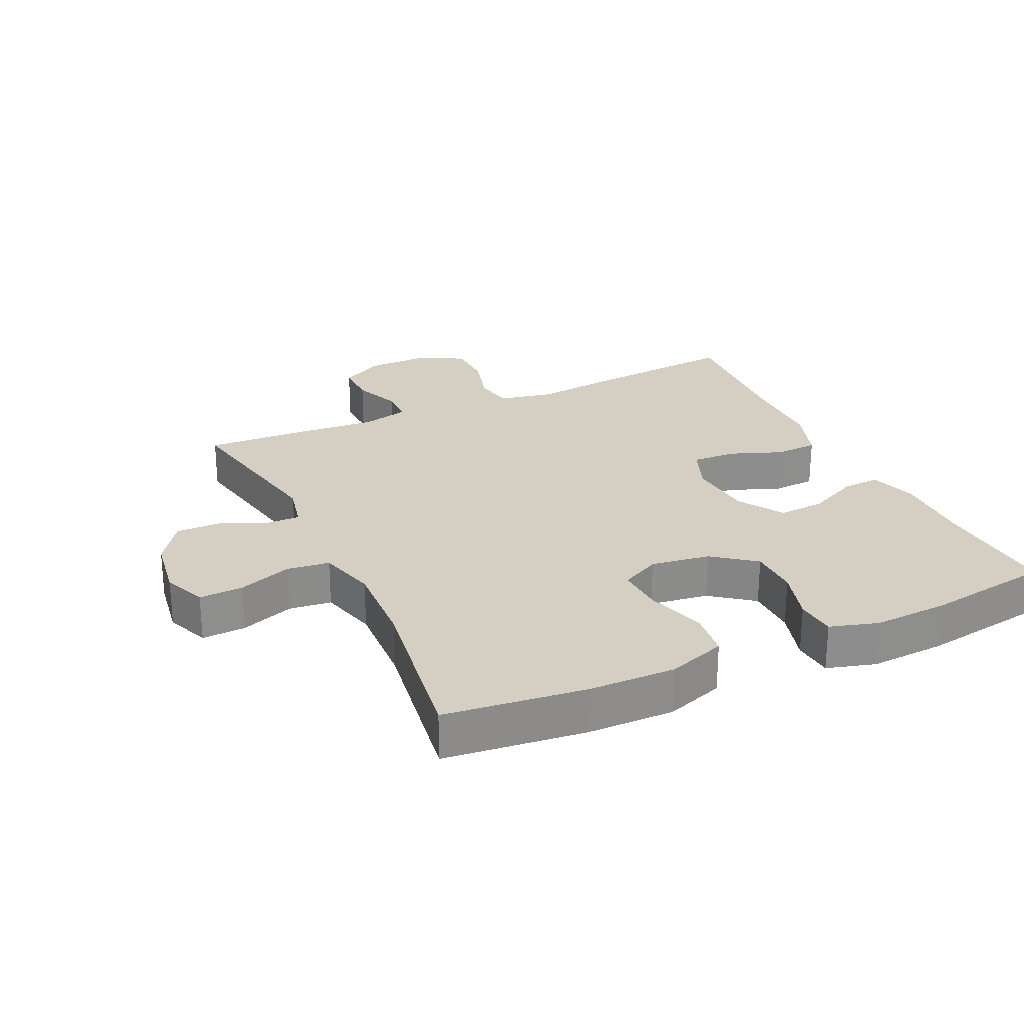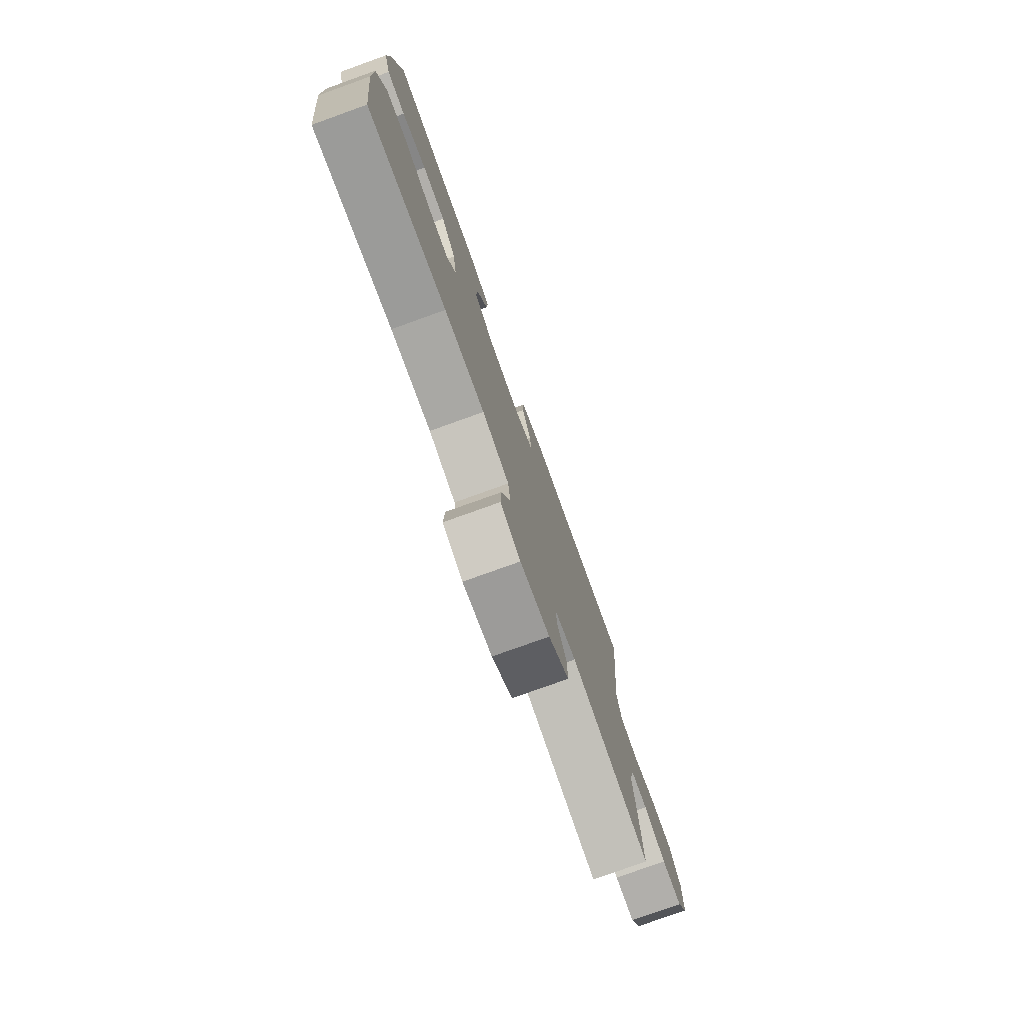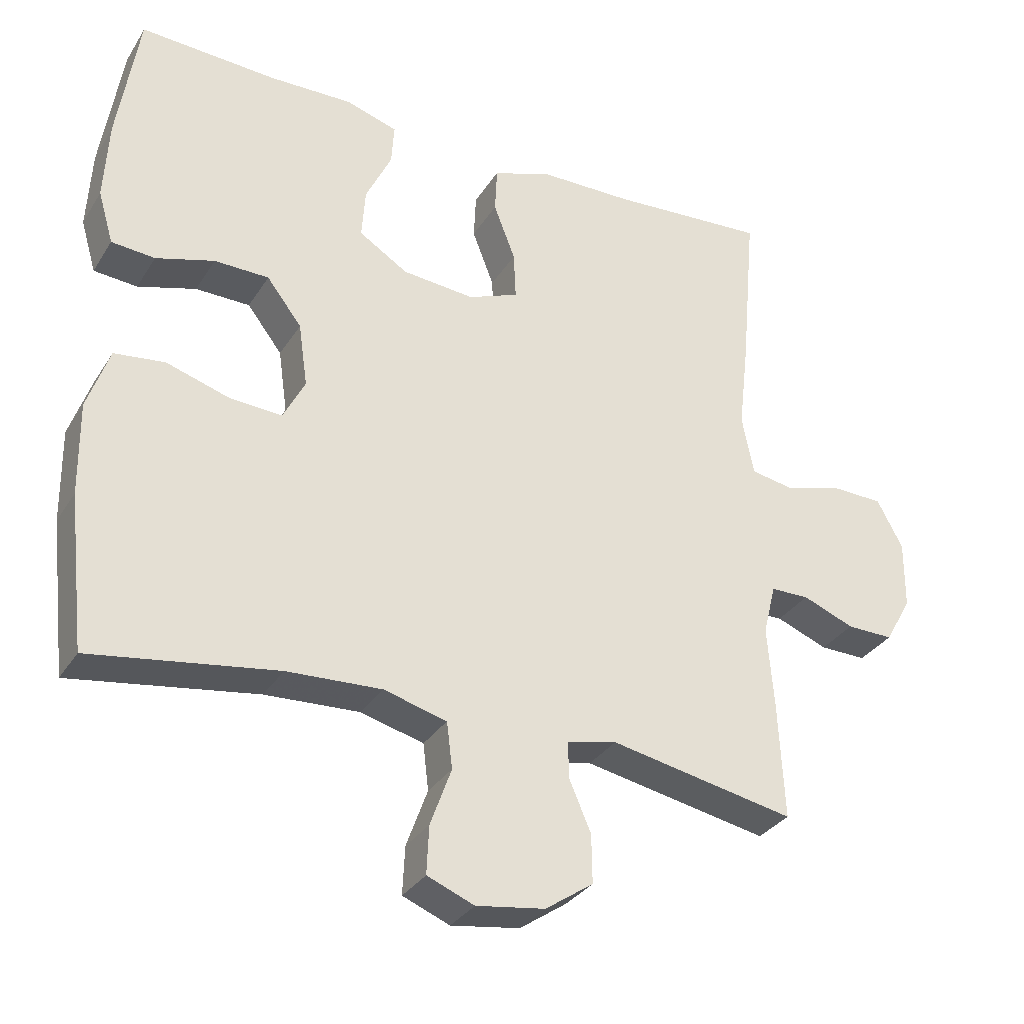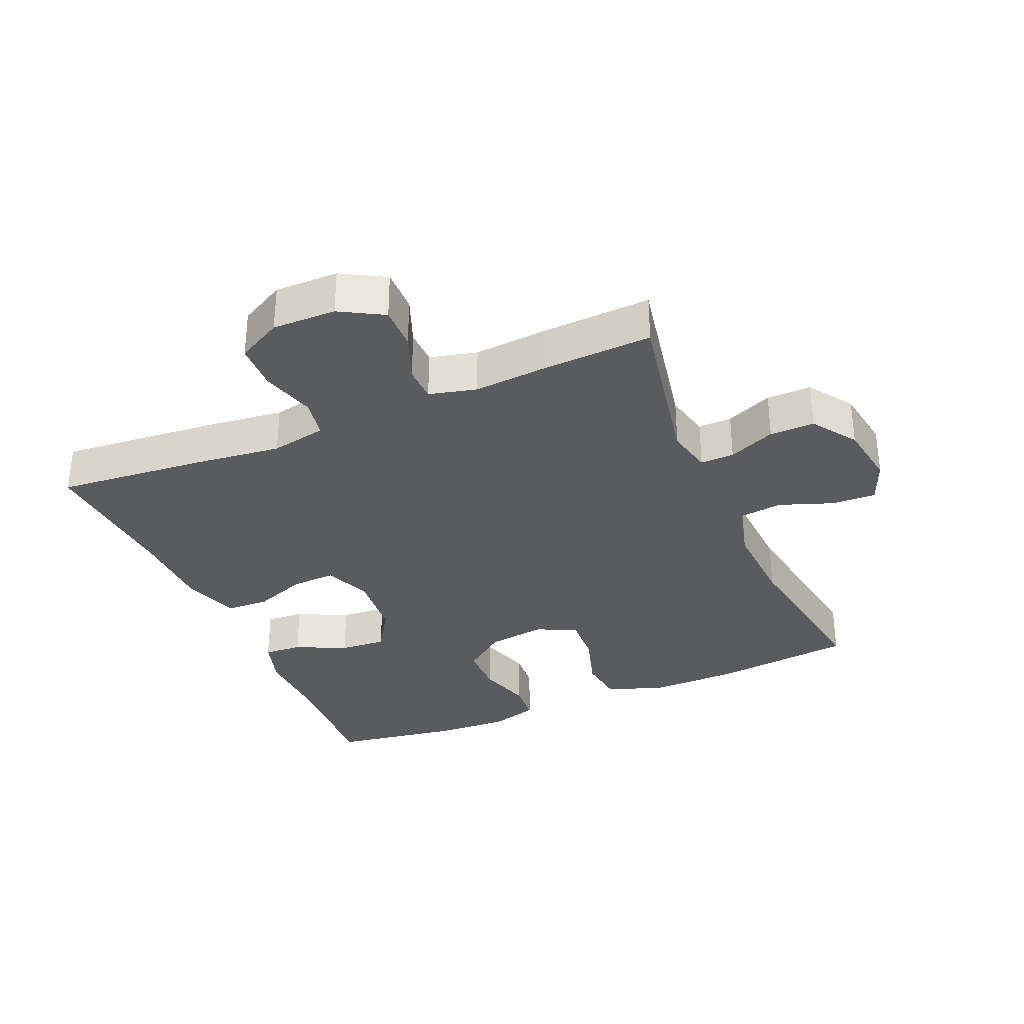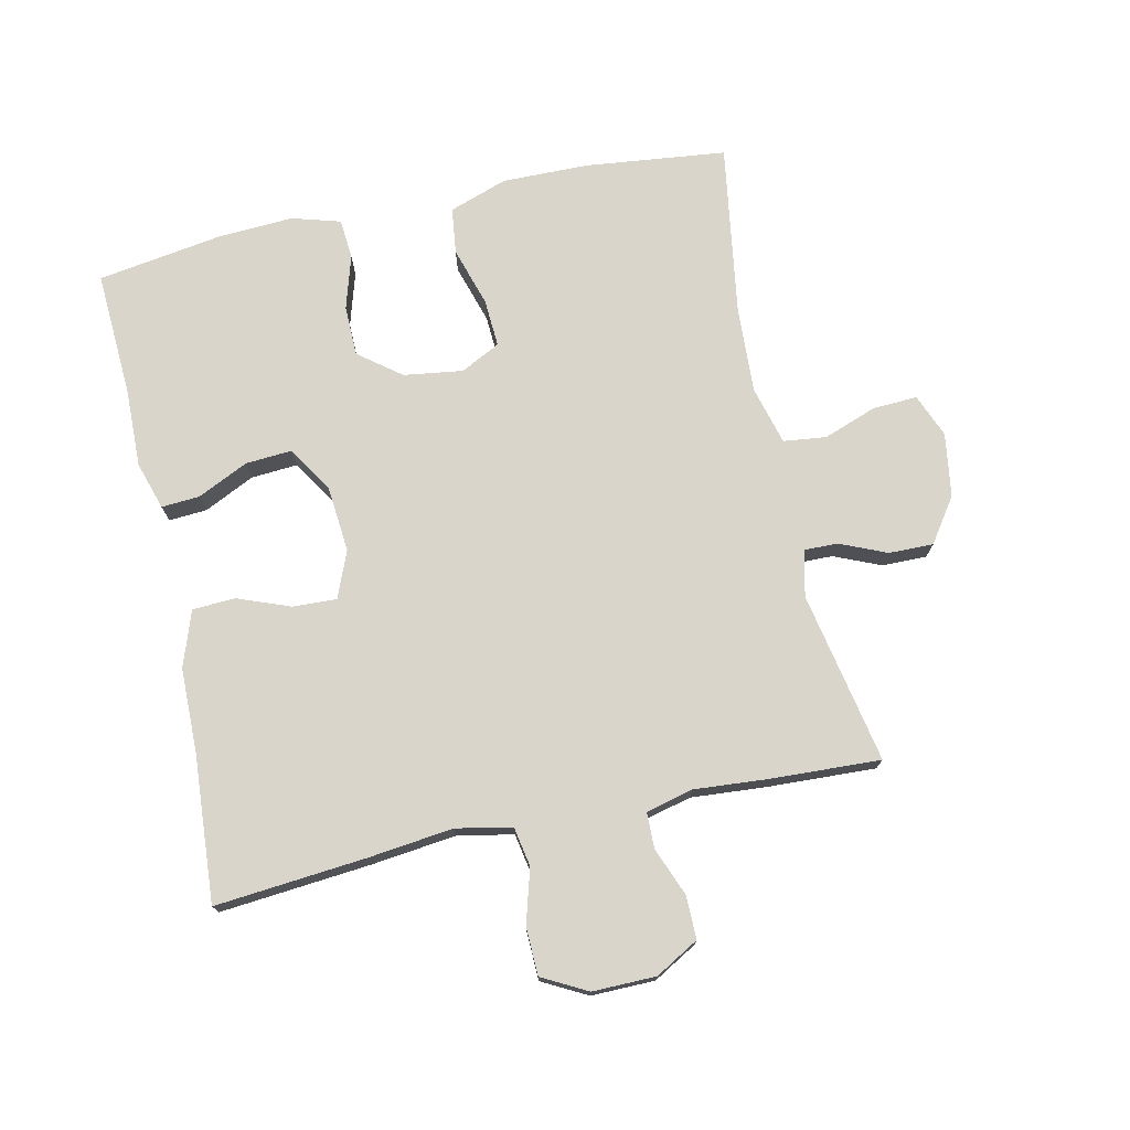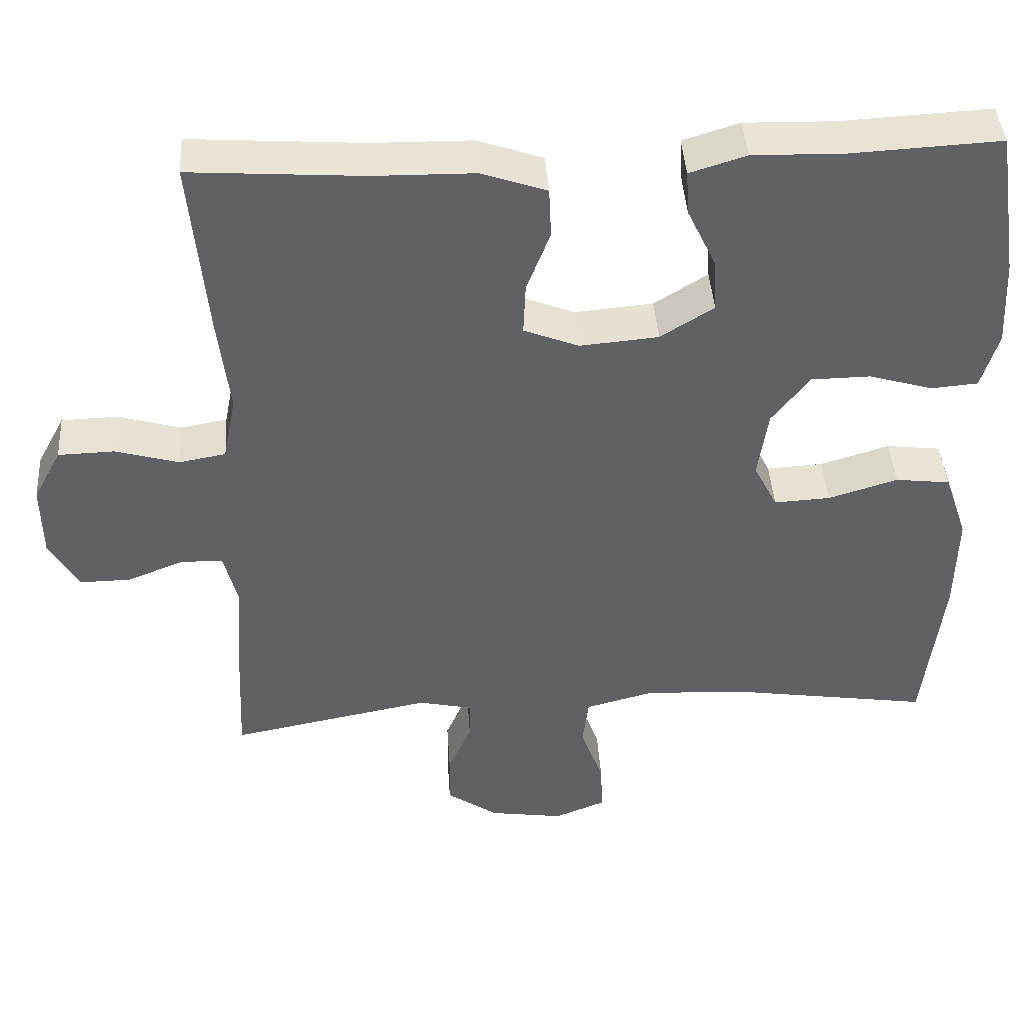
<metadata>
{"format":"obj","ext":"obj","renderer":"f3d","projection":"perspective","resolution":1024,"background":"white","views":[{"elev":25.7,"azim":-115.0,"up":"+Y"},{"elev":-77.6,"azim":-70.2,"up":"+Z"},{"elev":-32.1,"azim":-27.2,"up":"+Z"},{"elev":-32.9,"azim":113.2,"up":"+Y"},{"elev":74.4,"azim":77.6,"up":"+Y"},{"elev":42.8,"azim":176.2,"up":"+Z"}]}
</metadata>
<code>
v -0.5 0.07 -0.5
v -0.525 0.07 -0.282
v -0.527 0.07 -0.149
v -0.496 0.07 -0.059
v -0.424 0.07 -0.05
v -0.333 0.07 -0.078
v -0.259 0.07 -0.082
v -0.228 0.07 -0.021
v -0.241 0.07 0.07
v -0.291 0.07 0.135
v -0.369 0.07 0.136
v -0.452 0.07 0.111
v -0.514 0.07 0.116
v -0.536 0.07 0.191
v -0.53 0.07 0.306
v -0.5 0.07 0.5
v -0.305 0.07 0.49
v -0.185 0.07 0.493
v -0.111 0.07 0.47
v -0.115 0.07 0.411
v -0.152 0.07 0.333
v -0.157 0.07 0.261
v -0.087 0.07 0.217
v 0.016 0.07 0.208
v 0.088 0.07 0.237
v 0.085 0.07 0.305
v 0.054 0.07 0.386
v 0.057 0.07 0.452
v 0.143 0.07 0.482
v 0.274 0.07 0.484
v 0.5 0.07 0.5
v 0.479 0.07 0.265
v 0.464 0.07 0.136
v 0.481 0.07 0.05
v 0.542 0.07 0.039
v 0.625 0.07 0.063
v 0.699 0.07 0.061
v 0.736 0.07 -0.008
v 0.735 0.07 -0.106
v 0.697 0.07 -0.173
v 0.63 0.07 -0.172
v 0.556 0.07 -0.143
v 0.501 0.07 -0.144
v 0.483 0.07 -0.217
v 0.492 0.07 -0.331
v 0.5 0.07 -0.5
v 0.235 0.07 -0.449
v 0.164 0.07 -0.465
v 0.165 0.07 -0.517
v 0.196 0.07 -0.589
v 0.197 0.07 -0.658
v 0.129 0.07 -0.705
v 0.031 0.07 -0.72
v -0.036 0.07 -0.693
v -0.033 0.07 -0.625
v -0.003 0.07 -0.542
v -0.011 0.07 -0.476
v -0.101 0.07 -0.452
v -0.236 0.07 -0.459
v -0.5 0 -0.5
v -0.525 0 -0.282
v -0.527 0 -0.149
v -0.496 0 -0.059
v -0.424 0 -0.05
v -0.333 0 -0.078
v -0.259 0 -0.082
v -0.228 0 -0.021
v -0.241 0 0.07
v -0.291 0 0.135
v -0.369 0 0.136
v -0.452 0 0.111
v -0.514 0 0.116
v -0.536 0 0.191
v -0.53 0 0.306
v -0.5 0 0.5
v -0.305 0 0.49
v -0.185 0 0.493
v -0.111 0 0.47
v -0.115 0 0.411
v -0.152 0 0.333
v -0.157 0 0.261
v -0.087 0 0.217
v 0.016 0 0.208
v 0.088 0 0.237
v 0.085 0 0.305
v 0.054 0 0.386
v 0.057 0 0.452
v 0.143 0 0.482
v 0.274 0 0.484
v 0.5 0 0.5
v 0.479 0 0.265
v 0.464 0 0.136
v 0.481 0 0.05
v 0.542 0 0.039
v 0.625 0 0.063
v 0.699 0 0.061
v 0.736 0 -0.008
v 0.735 0 -0.106
v 0.697 0 -0.173
v 0.63 0 -0.172
v 0.556 0 -0.143
v 0.501 0 -0.144
v 0.483 0 -0.217
v 0.492 0 -0.331
v 0.5 0 -0.5
v 0.235 0 -0.449
v 0.164 0 -0.465
v 0.165 0 -0.517
v 0.196 0 -0.589
v 0.197 0 -0.658
v 0.129 0 -0.705
v 0.031 0 -0.72
v -0.036 0 -0.693
v -0.033 0 -0.625
v -0.003 0 -0.542
v -0.011 0 -0.476
v -0.101 0 -0.452
v -0.236 0 -0.459
f 53 54 55 56
f 53 56 57
f 52 53 57
f 49 50 51 52
f 48 49 52 57
f 47 48 57 58
f 44 45 46 47
f 43 44 47 58
f 39 40 41 42
f 39 42 43
f 38 39 43
f 35 36 37 38
f 34 35 38 43
f 33 34 43 58
f 30 31 32 33
f 26 27 28 29
f 25 26 29 30
f 18 19 20 21
f 17 18 21 22
f 16 17 22
f 15 16 22
f 14 15 22 23
f 11 12 13 14
f 10 11 14 23
f 3 4 5 6
f 3 6 7
f 59 1 2 3
f 59 3 7
f 58 59 7 8
f 25 30 33 58
f 24 25 58 8
f 9 10 23 24
f 8 9 24
f 115 114 113 112
f 116 115 112
f 116 112 111
f 111 110 109 108
f 116 111 108 107
f 117 116 107 106
f 106 105 104 103
f 117 106 103 102
f 101 100 99 98
f 102 101 98
f 102 98 97
f 97 96 95 94
f 102 97 94 93
f 117 102 93 92
f 92 91 90 89
f 88 87 86 85
f 89 88 85 84
f 80 79 78 77
f 81 80 77 76
f 81 76 75
f 81 75 74
f 82 81 74 73
f 73 72 71 70
f 82 73 70 69
f 65 64 63 62
f 66 65 62
f 62 61 60 118
f 66 62 118
f 67 66 118 117
f 117 92 89 84
f 67 117 84 83
f 83 82 69 68
f 83 68 67
f 1 60 61 2
f 2 61 62 3
f 3 62 63 4
f 4 63 64 5
f 5 64 65 6
f 6 65 66 7
f 7 66 67 8
f 8 67 68 9
f 9 68 69 10
f 10 69 70 11
f 11 70 71 12
f 12 71 72 13
f 13 72 73 14
f 14 73 74 15
f 15 74 75 16
f 16 75 76 17
f 17 76 77 18
f 18 77 78 19
f 19 78 79 20
f 20 79 80 21
f 21 80 81 22
f 22 81 82 23
f 23 82 83 24
f 24 83 84 25
f 25 84 85 26
f 26 85 86 27
f 27 86 87 28
f 28 87 88 29
f 29 88 89 30
f 30 89 90 31
f 31 90 91 32
f 32 91 92 33
f 33 92 93 34
f 34 93 94 35
f 35 94 95 36
f 36 95 96 37
f 37 96 97 38
f 38 97 98 39
f 39 98 99 40
f 40 99 100 41
f 41 100 101 42
f 42 101 102 43
f 43 102 103 44
f 44 103 104 45
f 45 104 105 46
f 46 105 106 47
f 47 106 107 48
f 48 107 108 49
f 49 108 109 50
f 50 109 110 51
f 51 110 111 52
f 52 111 112 53
f 53 112 113 54
f 54 113 114 55
f 55 114 115 56
f 56 115 116 57
f 57 116 117 58
f 58 117 118 59
f 59 118 60 1

</code>
